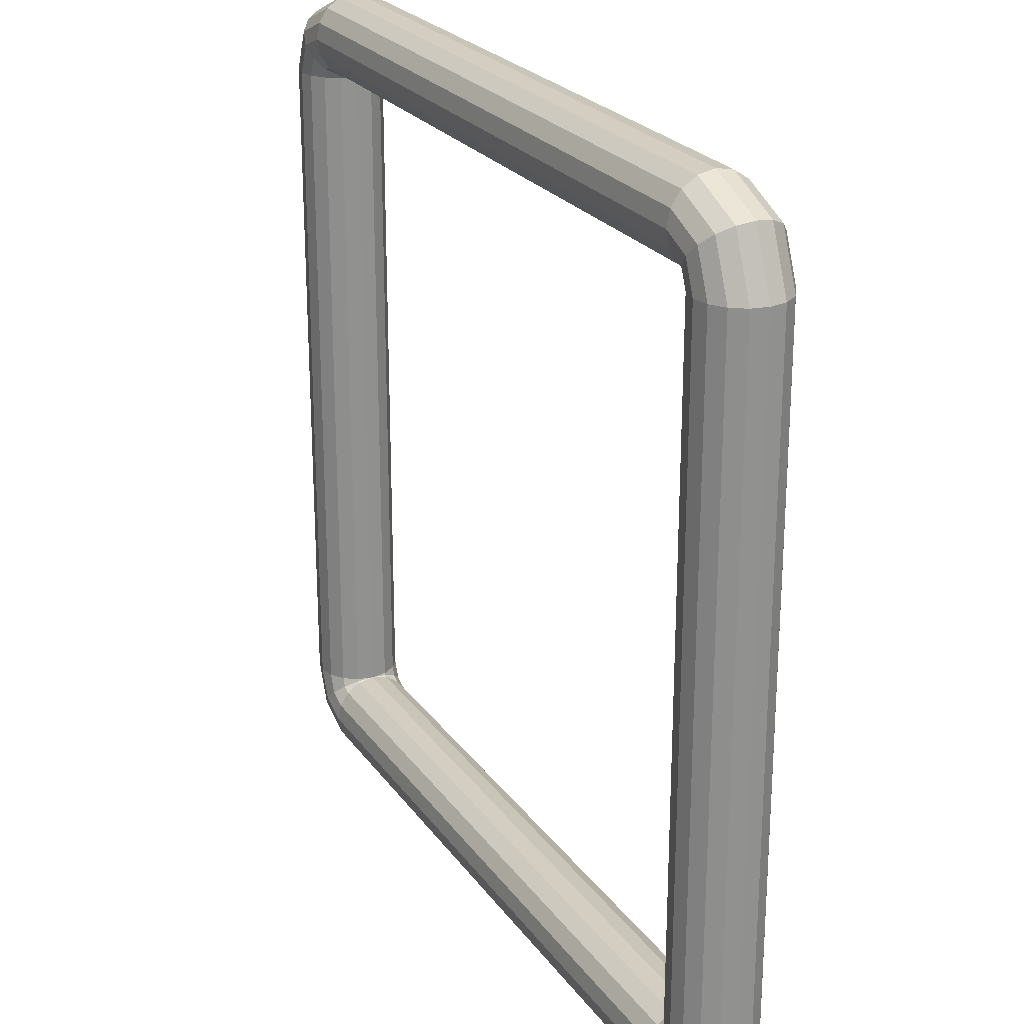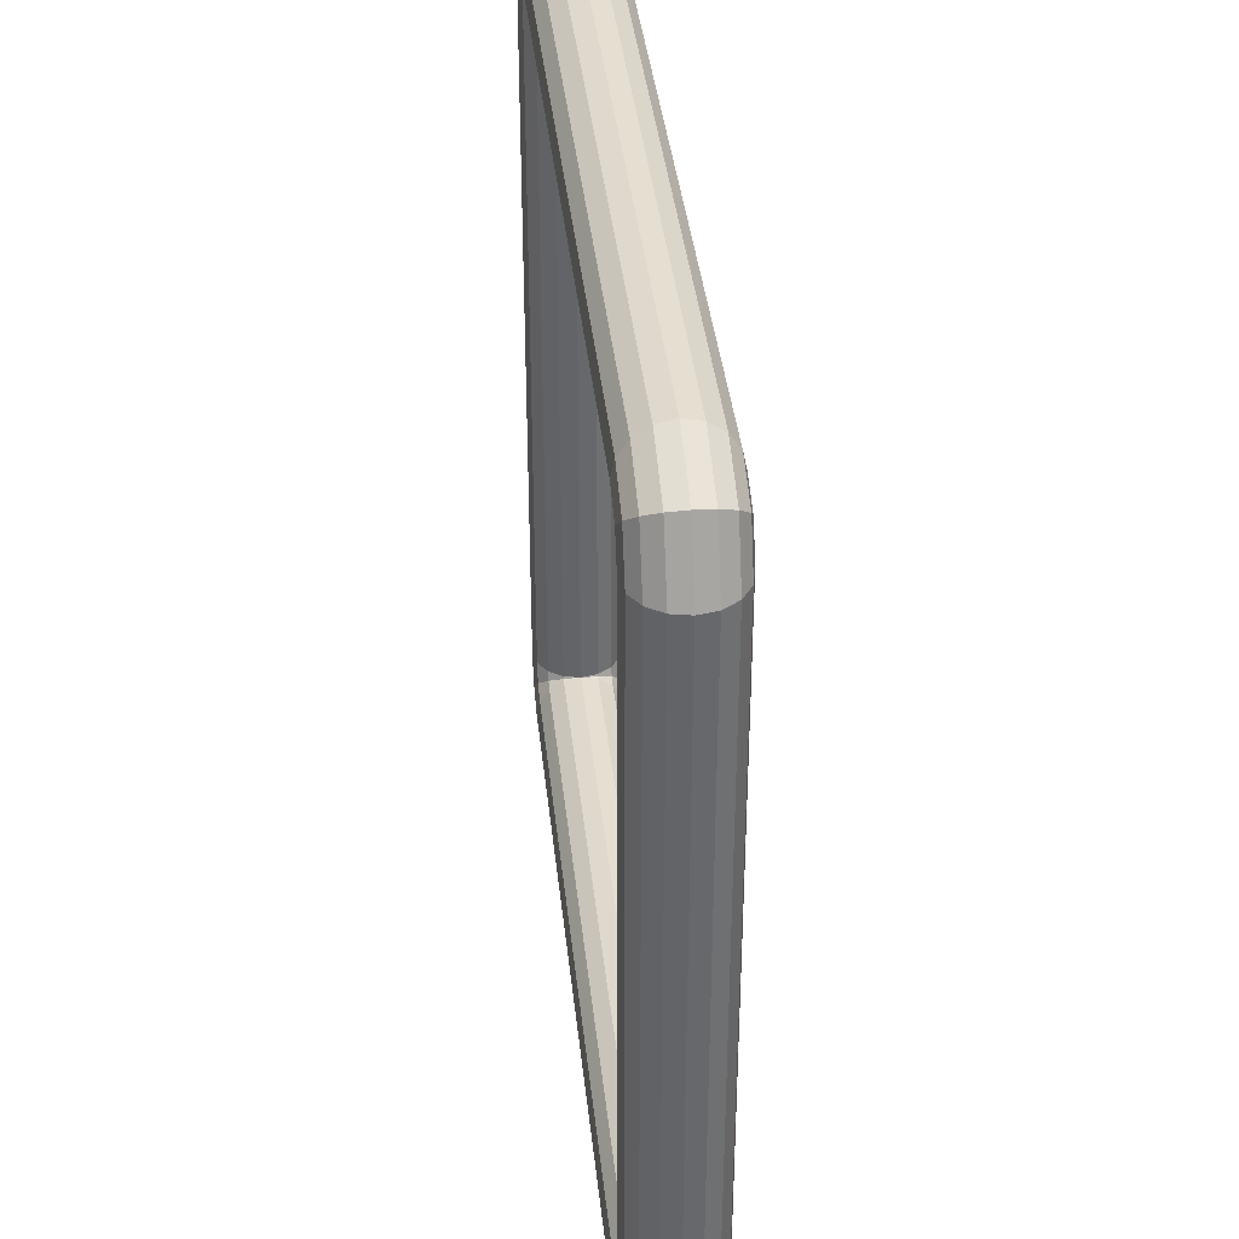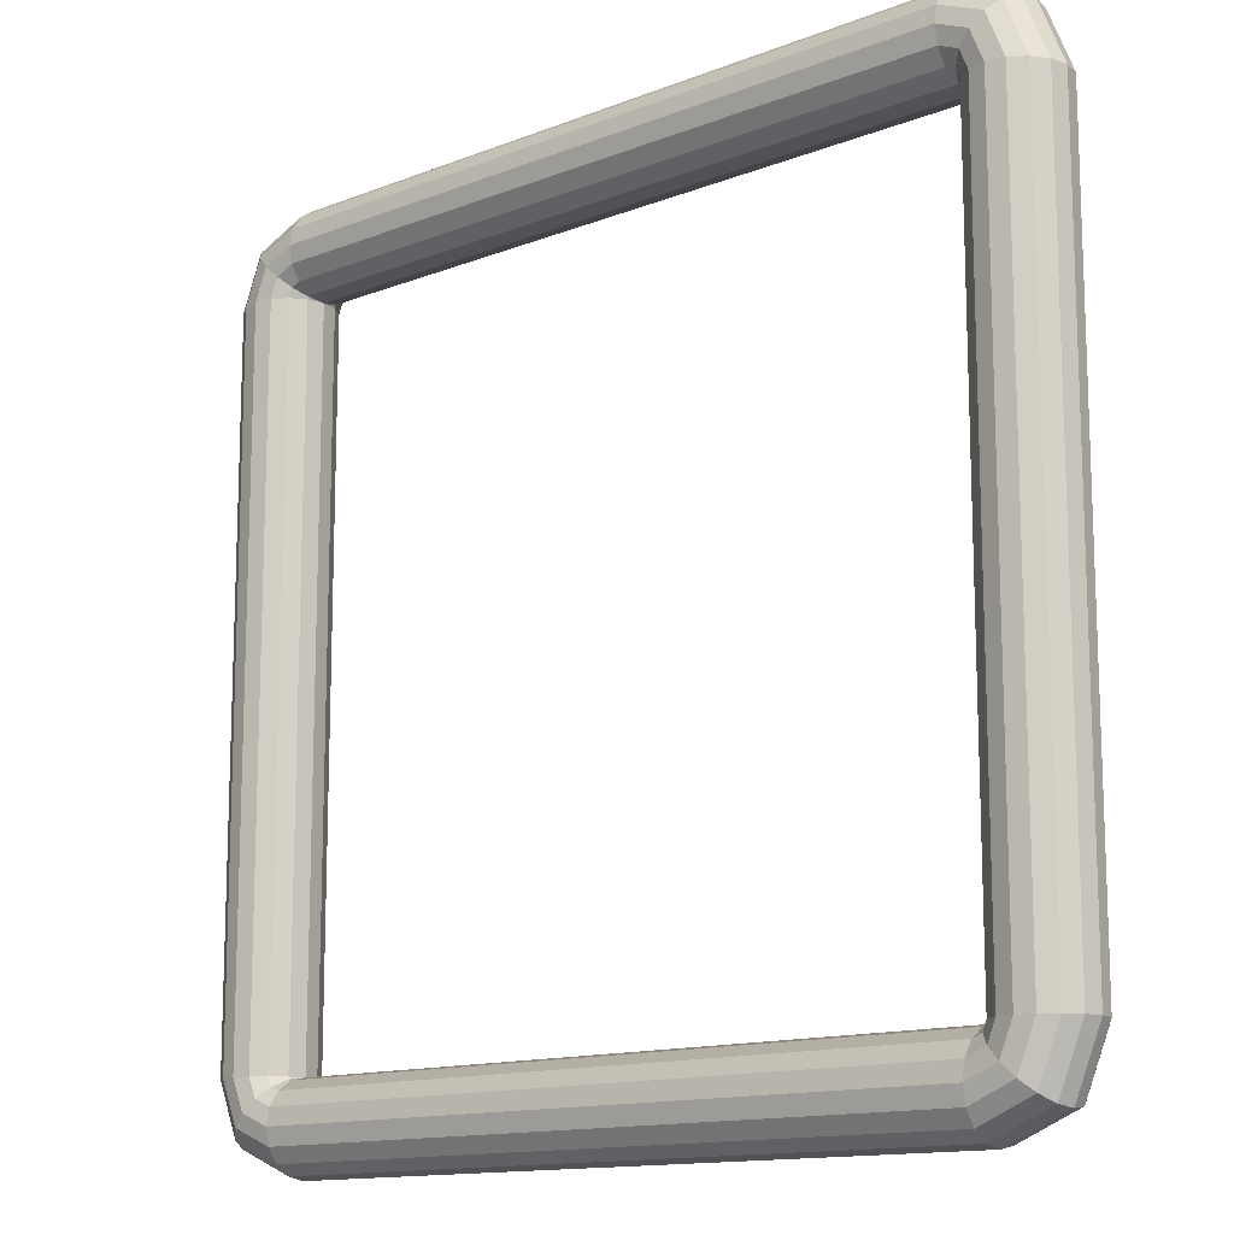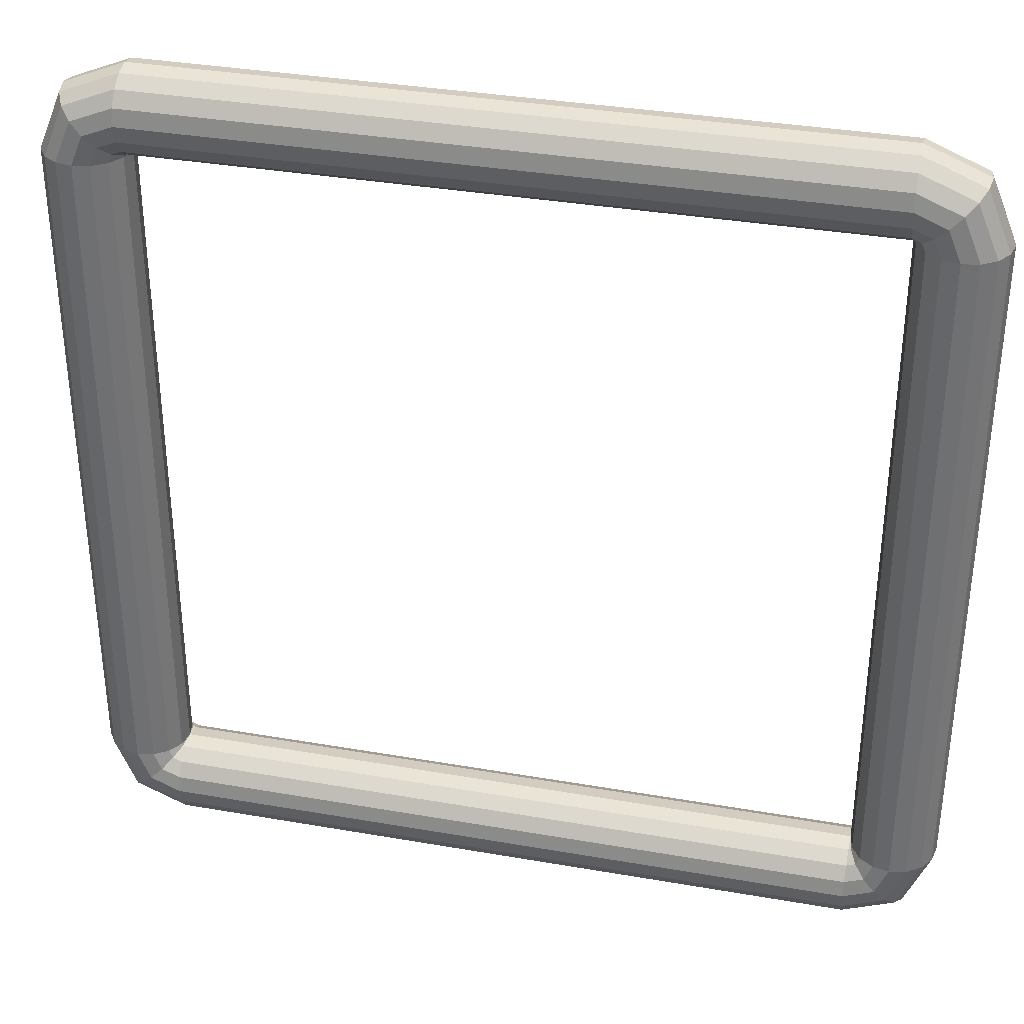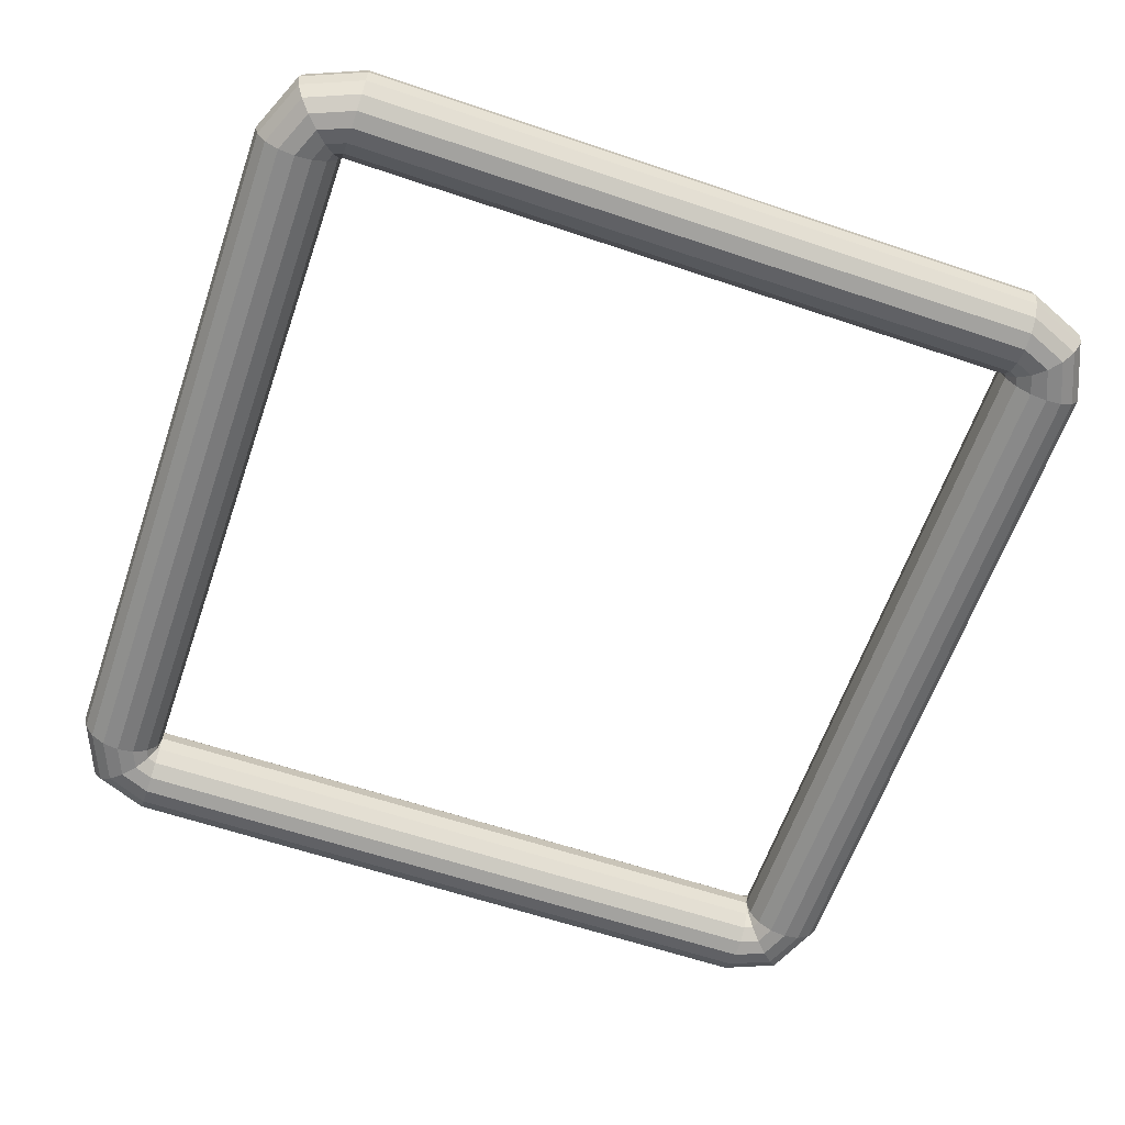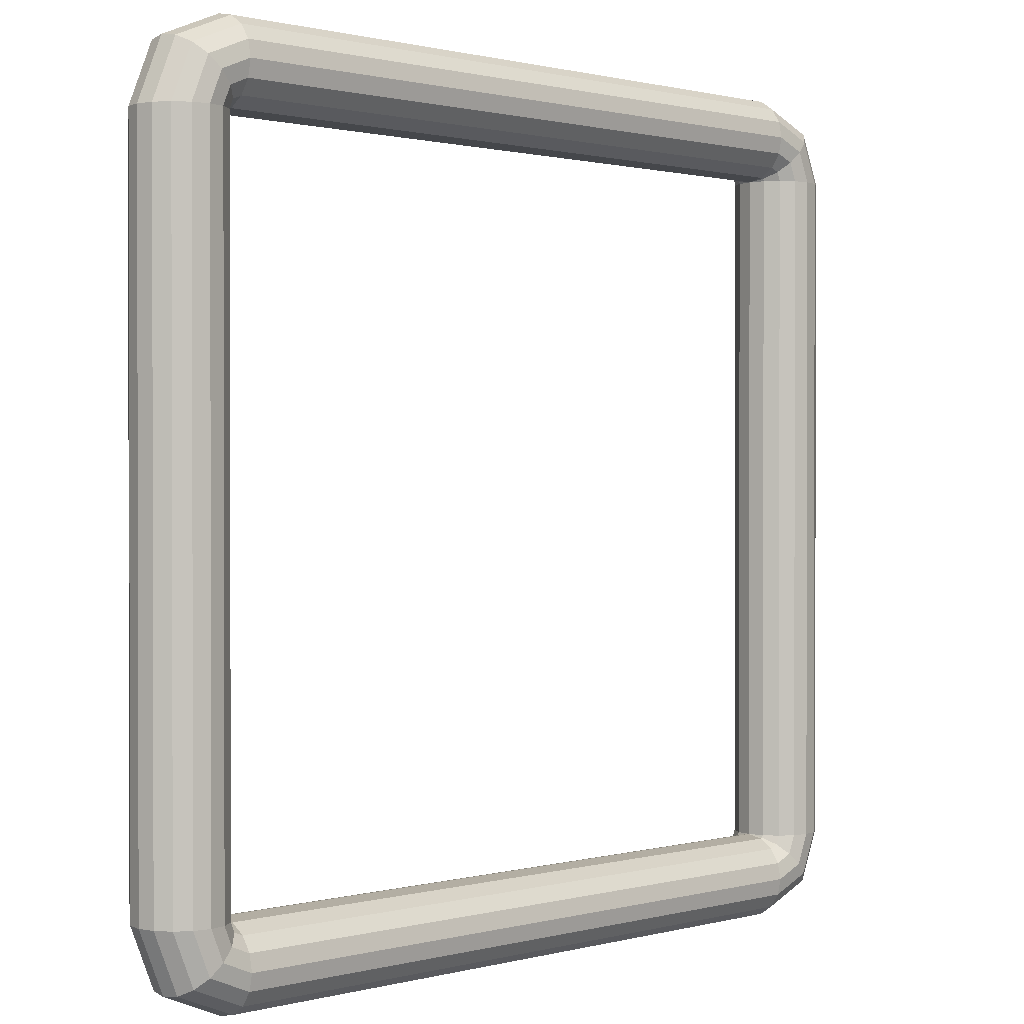
<metadata>
{"format":"obj","ext":"obj","renderer":"f3d","projection":"perspective","resolution":1024,"background":"white","views":[{"elev":24.0,"azim":63.4,"up":"+Z"},{"elev":38.1,"azim":-96.0,"up":"+Z"},{"elev":-13.3,"azim":41.6,"up":"+Z"},{"elev":35.0,"azim":13.1,"up":"+Z"},{"elev":-61.5,"azim":71.0,"up":"+Y"},{"elev":0.8,"azim":135.5,"up":"+Z"}]}
</metadata>
<code>
v 2.061 1.061 -27
v 2.386 0.574 -27
v 2.386 -0.574 -27
v 2.061 -1.061 -27
v 1.574 -1.386 -27
v 1 -1.5 -27
v 0.426 -1.386 -27
v -0.06066 -1.061 -27
v -0.3858 -0.574 -27
v -0.5 -0 -27
v -0.3858 0.574 -27
v -0.06066 1.061 -27
v 0.426 1.386 -27
v 1 1.5 -27
v 1.574 1.386 -27
v 2.061 1.061 -3
v 2.386 0.574 -3
v 2.5 -3e-06 -3
v 2.386 -0.574 -3
v 2.061 -1.061 -3
v 1.574 -1.386 -3
v 1 -1.5 -3
v 0.426 -1.386 -3
v -0.06066 -1.061 -3
v -0.3858 -0.574 -3
v -0.5 3e-06 -3
v -0.3858 0.574 -3
v -0.06066 1.061 -3
v 0.426 1.386 -3
v 1 1.5 -3
v 1.574 1.386 -3
v 2.189 1.061 -27.31
v 1.845 1.386 -27.65
v 1.439 1.5 -28.06
v 1.033 1.386 -28.47
v 0.6893 1.061 -28.81
v 0.4594 0.574 -29.04
v 0.3787 -0 -29.12
v 0.4594 -0.574 -29.04
v 0.6893 -1.061 -28.81
v 1.033 -1.386 -28.47
v 1.439 -1.5 -28.06
v 1.845 -1.386 -27.65
v 2.189 -1.061 -27.31
v 2.419 -0.574 -27.08
v 2.5 -0 -27
v 2.419 0.574 -27.08
v 2.5 0.574 -27.11
v 2.5 1.061 -27.44
v 2.5 -0.574 -27.11
v 2.5 -1.061 -27.44
v 2.5 -1.386 -27.93
v 2.5 -1.5 -28.5
v 2.5 -1.386 -29.07
v 2.5 -1.061 -29.56
v 2.5 -0.574 -29.89
v 2.5 -0 -30
v 2.5 0.574 -29.89
v 2.5 1.061 -29.56
v 2.5 1.386 -29.07
v 2.5 1.5 -28.5
v 2.5 1.386 -27.93
v 27 0.574 -27.11
v 27 1.061 -27.44
v 27 -0.574 -27.11
v 27 -1.061 -27.44
v 27 -1.386 -27.93
v 27 -1.5 -28.5
v 27 -1.386 -29.07
v 27 -1.061 -29.56
v 27 -0.574 -29.89
v 27 -0 -30
v 27 0.574 -29.89
v 27 1.061 -29.56
v 27 1.386 -29.07
v 27 1.5 -28.5
v 27 1.386 -27.93
v 27.08 0.574 -27.08
v 27.08 -0.574 -27.08
v 27.31 1.061 -27.31
v 27.66 1.386 -27.65
v 28.06 1.5 -28.06
v 28.47 1.386 -28.47
v 28.81 1.061 -28.81
v 29.04 0.574 -29.04
v 29.12 -0 -29.12
v 29.04 -0.574 -29.04
v 28.81 -1.061 -28.81
v 28.47 -1.386 -28.47
v 28.06 -1.5 -28.06
v 27.66 -1.386 -27.65
v 27.31 -1.061 -27.31
v 27.12 0.574 -27
v 27.44 1.061 -27
v 27.44 -1.061 -27
v 27.12 -0.574 -27
v 27.93 -1.386 -27
v 28.5 -1.5 -27
v 29.08 -1.386 -27
v 29.56 -1.061 -27
v 29.89 -0.574 -27
v 30 -0 -27
v 29.89 0.574 -27
v 29.56 1.061 -27
v 29.08 1.386 -27
v 28.5 1.5 -27
v 27.93 1.386 -27
v 27 -0 -27
v 27.44 1.061 -3
v 27.12 0.574 -3
v 27.12 -0.574 -3
v 27.44 -1.061 -3
v 27.93 -1.386 -3
v 28.5 -1.5 -3
v 29.08 -1.386 -3
v 29.56 -1.061 -3
v 29.89 -0.574 -3
v 30 1e-06 -3
v 29.89 0.574 -3
v 29.56 1.061 -3
v 29.08 1.386 -3
v 28.5 1.5 -3
v 27.93 1.386 -3
v 27.66 1.386 -2.345
v 28.06 1.5 -1.939
v 28.47 1.386 -1.533
v 28.81 1.061 -1.189
v 29.04 0.574 -0.9594
v 29.12 1e-06 -0.8787
v 29.04 -0.574 -0.9594
v 28.81 -1.061 -1.189
v 28.47 -1.386 -1.533
v 28.06 -1.5 -1.939
v 27.66 -1.386 -2.345
v 27.31 -1.061 -2.689
v 27.08 -0.574 -2.919
v 27.08 0.574 -2.919
v 27.31 1.061 -2.689
v 27 1.061 -2.561
v 27 0.574 -2.886
v 27 -0.574 -2.886
v 27 -1.061 -2.561
v 27 -1.386 -2.074
v 27 -1.5 -1.5
v 27 -1.386 -0.926
v 27 -1.061 -0.4393
v 27 -0.574 -0.1142
v 27 1e-06 0
v 27 0.574 -0.1142
v 27 1.061 -0.4393
v 27 1.386 -0.926
v 27 1.5 -1.5
v 27 1.386 -2.074
v 27 1e-06 -3
v 3.002 1.061 -2.561
v 3.002 0.574 -2.886
v 3.002 -0.574 -2.886
v 3.002 -1.061 -2.561
v 3.002 -1.386 -2.074
v 3.002 -1.5 -1.5
v 3.002 -1.386 -0.926
v 3.002 -1.061 -0.4393
v 3.002 -0.574 -0.1142
v 3.002 1e-06 0
v 3.002 0.574 -0.1142
v 3.002 1.061 -0.4393
v 3.002 1.386 -0.926
v 3.002 1.5 -1.5
v 3.002 1.386 -2.074
v 3.002 1e-06 -3
v 1.845 1.386 -2.345
v 1.439 1.5 -1.939
v 1.033 1.386 -1.533
v 0.6893 1.061 -1.189
v 0.4594 0.574 -0.9594
v 0.3787 3e-06 -0.8787
v 0.4594 -0.574 -0.9594
v 0.6893 -1.061 -1.189
v 1.033 -1.386 -1.533
v 1.439 -1.5 -1.939
v 1.845 -1.386 -2.345
v 2.189 -1.061 -2.689
v 2.419 -0.574 -2.919
v 2.419 0.574 -2.919
v 2.189 1.061 -2.689
v 2.5 1.061 -2.561
v 2.5 0.574 -2.886
v 2.5 -0.574 -2.886
v 2.5 -1.061 -2.561
v 2.5 -1.386 -2.074
v 2.5 -1.5 -1.5
v 2.5 -1.386 -0.926
v 2.5 -1.061 -0.4393
v 2.5 -0.574 -0.1142
v 2.5 3e-06 -2e-06
v 2.5 0.574 -0.1142
v 2.5 1.061 -0.4393
v 2.5 1.386 -0.926
v 2.5 1.5 -1.5
v 2.5 1.386 -2.074
f 46 3 45
f 2 46 47
f 47 46 48
f 46 45 50
f 63 108 78
f 108 65 79
f 108 79 96
f 78 108 93
f 110 154 137
f 154 111 136
f 154 136 141
f 137 154 140
f 19 18 183
f 18 17 184
f 18 184 187
f 183 18 188
f 165 166 196
f 166 197 196
f 164 165 195
f 165 196 195
f 163 164 194
f 164 195 194
f 162 163 193
f 163 194 193
f 166 167 197
f 167 198 197
f 167 168 199
f 167 199 198
f 168 169 199
f 169 200 199
f 155 186 200
f 155 200 169
f 155 156 186
f 156 187 186
f 18 187 170
f 187 156 170
f 161 162 193
f 161 193 192
f 160 161 191
f 161 192 191
f 159 160 190
f 160 191 190
f 158 159 189
f 159 190 189
f 157 158 188
f 158 189 188
f 18 170 157
f 18 157 188
f 185 171 200
f 185 200 186
f 171 172 199
f 171 199 200
f 172 173 198
f 172 198 199
f 173 174 197
f 173 197 198
f 174 175 196
f 174 196 197
f 175 176 195
f 175 195 196
f 176 177 195
f 177 194 195
f 177 178 194
f 178 193 194
f 178 179 193
f 179 192 193
f 179 180 192
f 180 191 192
f 180 181 191
f 181 190 191
f 181 182 190
f 182 189 190
f 182 183 189
f 183 188 189
f 184 185 186
f 184 186 187
f 17 16 185
f 17 185 184
f 20 19 182
f 19 183 182
f 21 20 181
f 20 182 181
f 22 21 180
f 21 181 180
f 23 22 179
f 22 180 179
f 24 23 178
f 23 179 178
f 25 24 177
f 24 178 177
f 26 25 176
f 25 177 176
f 27 26 176
f 27 176 175
f 28 27 175
f 28 175 174
f 29 28 174
f 29 174 173
f 30 29 173
f 30 173 172
f 31 30 172
f 31 172 171
f 16 31 171
f 16 171 185
f 140 154 170
f 140 170 156
f 154 141 157
f 154 157 170
f 153 139 155
f 153 155 169
f 152 153 168
f 153 169 168
f 151 152 168
f 151 168 167
f 150 151 167
f 150 167 166
f 149 150 166
f 149 166 165
f 148 149 165
f 148 165 164
f 147 148 164
f 147 164 163
f 146 147 163
f 146 163 162
f 145 146 162
f 145 162 161
f 144 145 160
f 145 161 160
f 143 144 160
f 143 160 159
f 142 143 159
f 142 159 158
f 141 142 158
f 141 158 157
f 139 140 155
f 140 156 155
f 124 138 153
f 138 139 153
f 125 124 152
f 124 153 152
f 126 125 151
f 125 152 151
f 127 126 150
f 126 151 150
f 128 127 149
f 127 150 149
f 129 128 148
f 128 149 148
f 130 129 148
f 130 148 147
f 131 130 147
f 131 147 146
f 132 131 146
f 132 146 145
f 133 132 145
f 133 145 144
f 134 133 144
f 134 144 143
f 135 134 143
f 135 143 142
f 136 135 142
f 136 142 141
f 138 137 139
f 137 140 139
f 109 110 138
f 110 137 138
f 111 112 135
f 111 135 136
f 112 113 134
f 112 134 135
f 113 114 133
f 113 133 134
f 114 115 132
f 114 132 133
f 115 116 131
f 115 131 132
f 116 117 130
f 116 130 131
f 117 118 129
f 117 129 130
f 118 119 129
f 119 128 129
f 119 120 128
f 120 127 128
f 120 121 127
f 121 126 127
f 121 122 126
f 122 125 126
f 122 123 125
f 123 124 125
f 123 109 124
f 109 138 124
f 93 108 154
f 93 154 110
f 108 96 111
f 108 111 154
f 107 94 109
f 107 109 123
f 106 107 122
f 107 123 122
f 105 106 122
f 105 122 121
f 104 105 121
f 104 121 120
f 103 104 120
f 103 120 119
f 102 103 118
f 103 119 118
f 101 102 117
f 102 118 117
f 100 101 117
f 100 117 116
f 99 100 116
f 99 116 115
f 98 99 114
f 99 115 114
f 97 98 114
f 97 114 113
f 95 97 113
f 95 113 112
f 96 95 111
f 95 112 111
f 94 93 109
f 93 110 109
f 81 80 94
f 81 94 107
f 82 81 107
f 82 107 106
f 83 82 106
f 83 106 105
f 84 83 105
f 84 105 104
f 85 84 104
f 85 104 103
f 86 85 103
f 86 103 102
f 87 86 101
f 86 102 101
f 88 87 100
f 87 101 100
f 89 88 99
f 88 100 99
f 90 89 98
f 89 99 98
f 91 90 97
f 90 98 97
f 92 91 95
f 91 97 95
f 79 92 96
f 92 95 96
f 80 78 93
f 80 93 94
f 64 63 78
f 64 78 80
f 65 66 79
f 66 92 79
f 66 67 92
f 67 91 92
f 67 68 91
f 68 90 91
f 68 69 90
f 69 89 90
f 69 70 89
f 70 88 89
f 70 71 88
f 71 87 88
f 71 72 87
f 72 86 87
f 72 73 85
f 72 85 86
f 73 74 84
f 73 84 85
f 74 75 83
f 74 83 84
f 75 76 82
f 75 82 83
f 76 77 81
f 76 81 82
f 77 64 80
f 77 80 81
f 48 46 108
f 48 108 63
f 46 50 65
f 46 65 108
f 62 49 64
f 62 64 77
f 61 62 77
f 61 77 76
f 60 61 76
f 60 76 75
f 59 60 75
f 59 75 74
f 58 59 74
f 58 74 73
f 57 58 73
f 57 73 72
f 56 57 72
f 56 72 71
f 55 56 71
f 55 71 70
f 54 55 70
f 54 70 69
f 53 54 69
f 53 69 68
f 52 53 68
f 52 68 67
f 51 52 67
f 51 67 66
f 50 51 66
f 50 66 65
f 49 48 63
f 49 63 64
f 33 32 62
f 32 49 62
f 34 33 61
f 33 62 61
f 35 34 60
f 34 61 60
f 36 35 59
f 35 60 59
f 37 36 58
f 36 59 58
f 38 37 57
f 37 58 57
f 39 38 57
f 39 57 56
f 40 39 56
f 40 56 55
f 41 40 55
f 41 55 54
f 42 41 54
f 42 54 53
f 43 42 53
f 43 53 52
f 44 43 52
f 44 52 51
f 45 44 51
f 45 51 50
f 32 47 49
f 47 48 49
f 1 2 32
f 2 47 32
f 3 4 44
f 3 44 45
f 4 5 43
f 4 43 44
f 5 6 42
f 5 42 43
f 6 7 41
f 6 41 42
f 7 8 40
f 7 40 41
f 8 9 39
f 8 39 40
f 9 10 38
f 9 38 39
f 10 11 38
f 11 37 38
f 11 12 37
f 12 36 37
f 12 13 36
f 13 35 36
f 13 14 35
f 14 34 35
f 14 15 34
f 15 33 34
f 15 1 33
f 1 32 33
f 16 1 31
f 1 15 31
f 14 30 15
f 30 31 15
f 13 29 14
f 29 30 14
f 12 28 13
f 28 29 13
f 11 27 12
f 27 28 12
f 10 26 11
f 26 27 11
f 9 25 10
f 25 26 10
f 8 24 9
f 24 25 9
f 7 23 8
f 23 24 8
f 6 22 7
f 22 23 7
f 5 21 6
f 21 22 6
f 4 20 5
f 20 21 5
f 3 19 4
f 19 20 4
f 46 18 3
f 18 19 3
f 2 17 46
f 17 18 46
f 1 16 2
f 16 17 2

</code>
